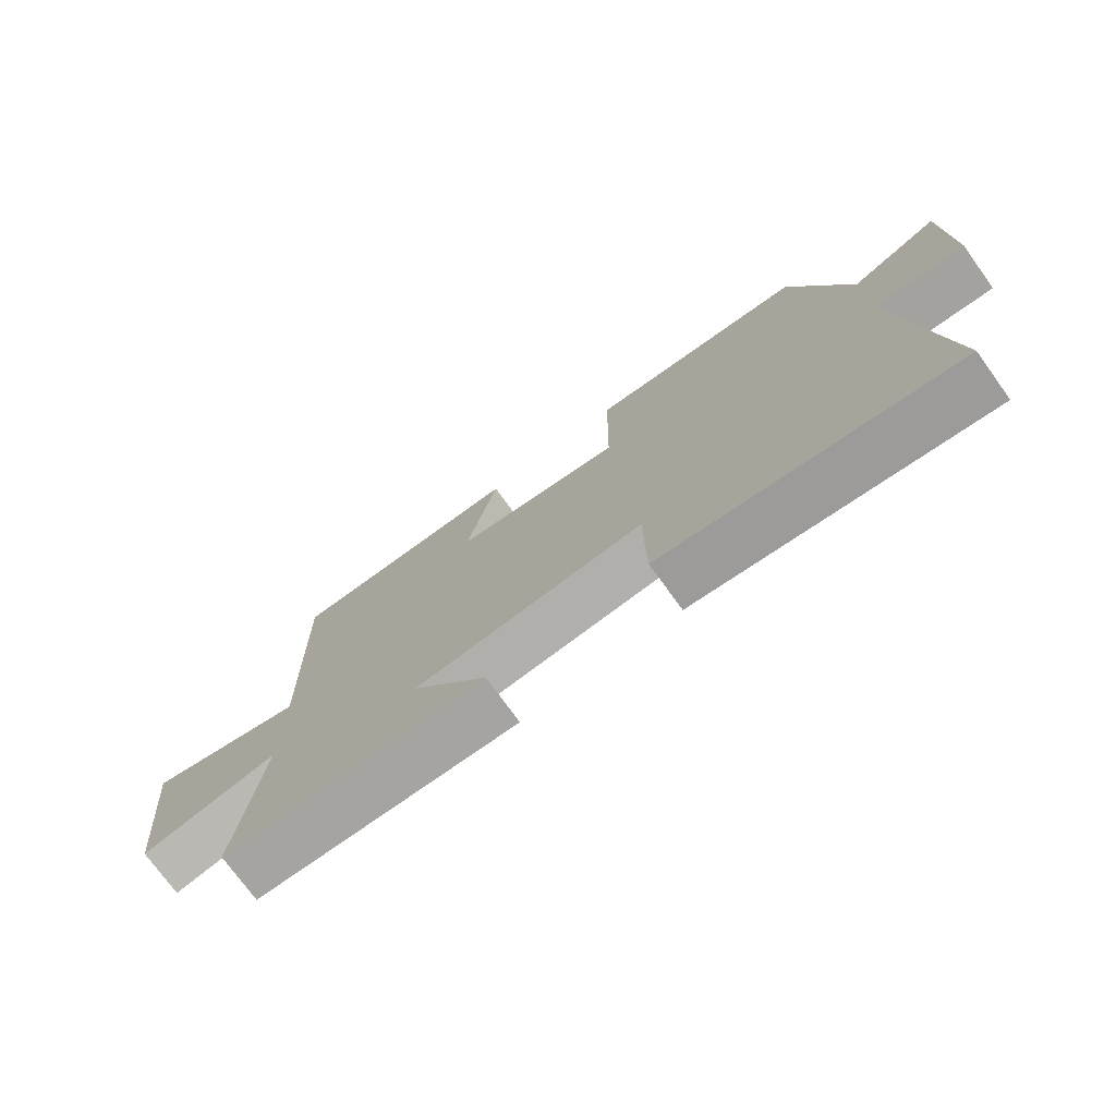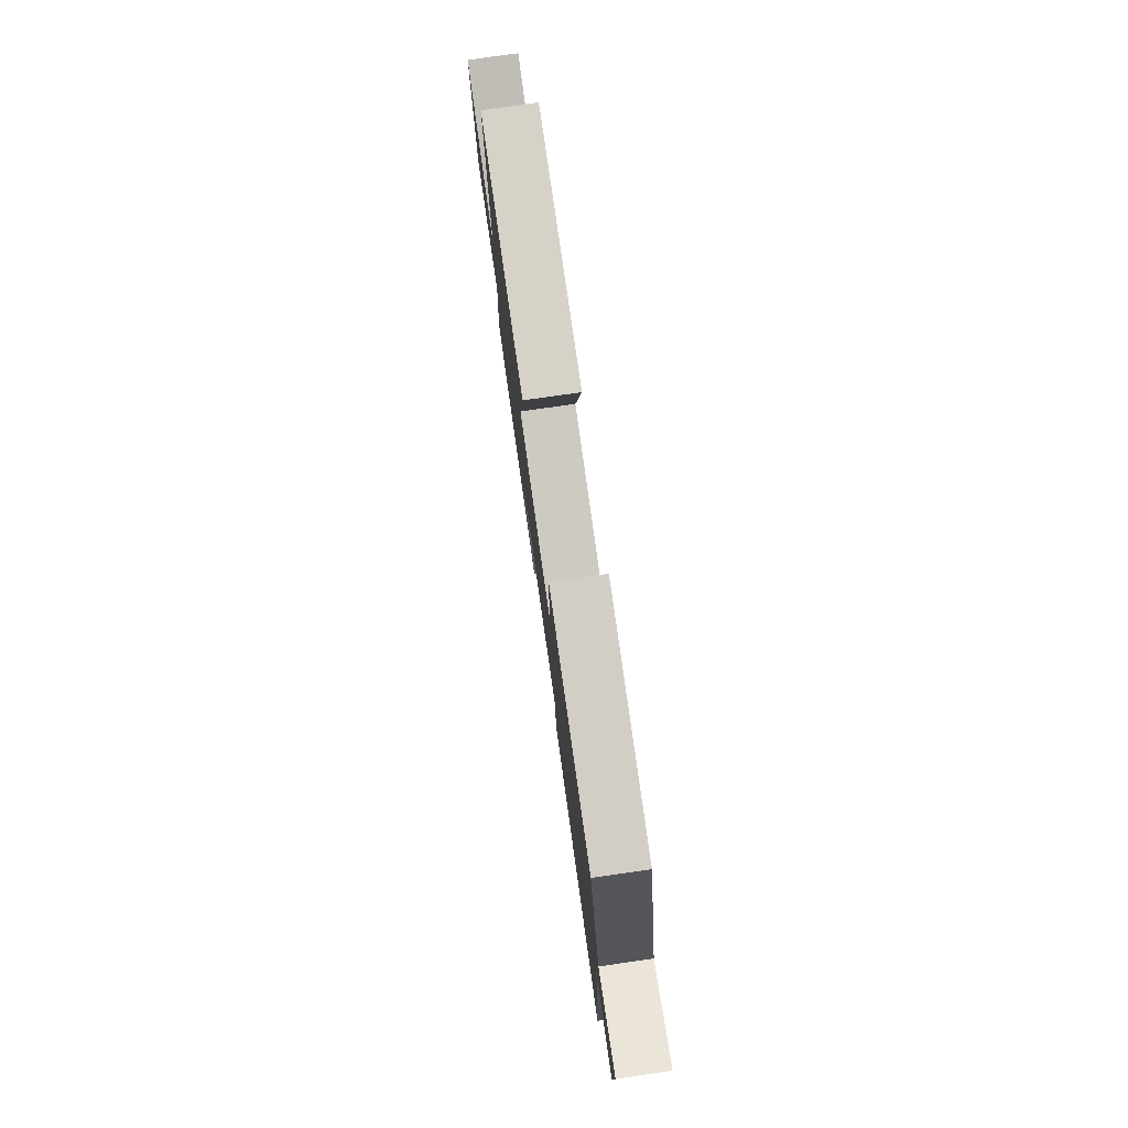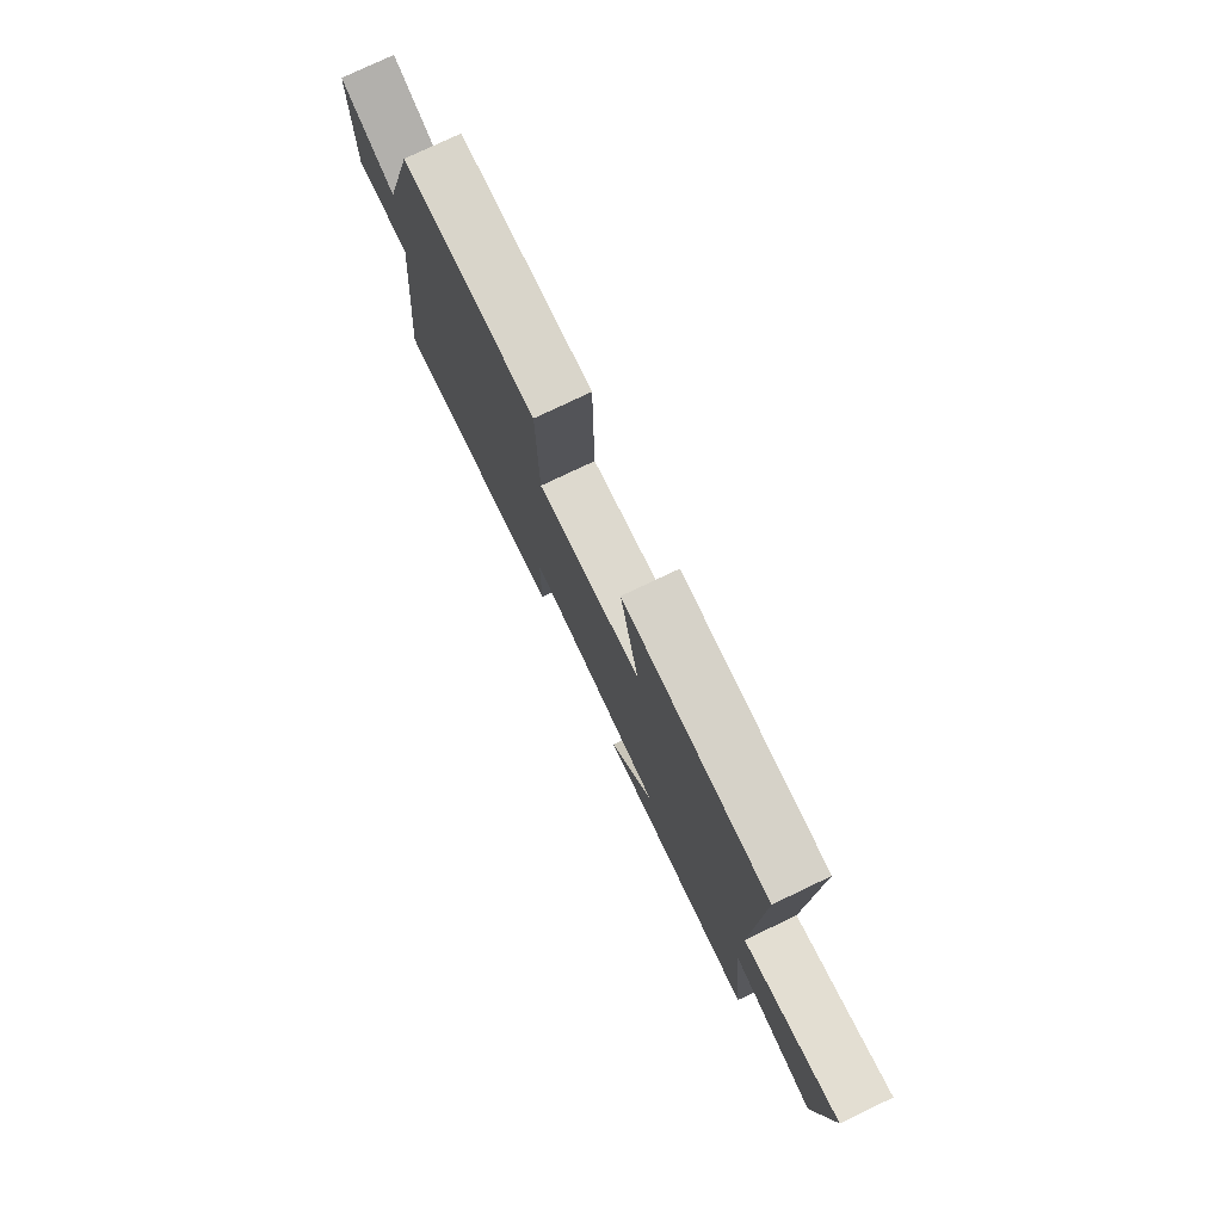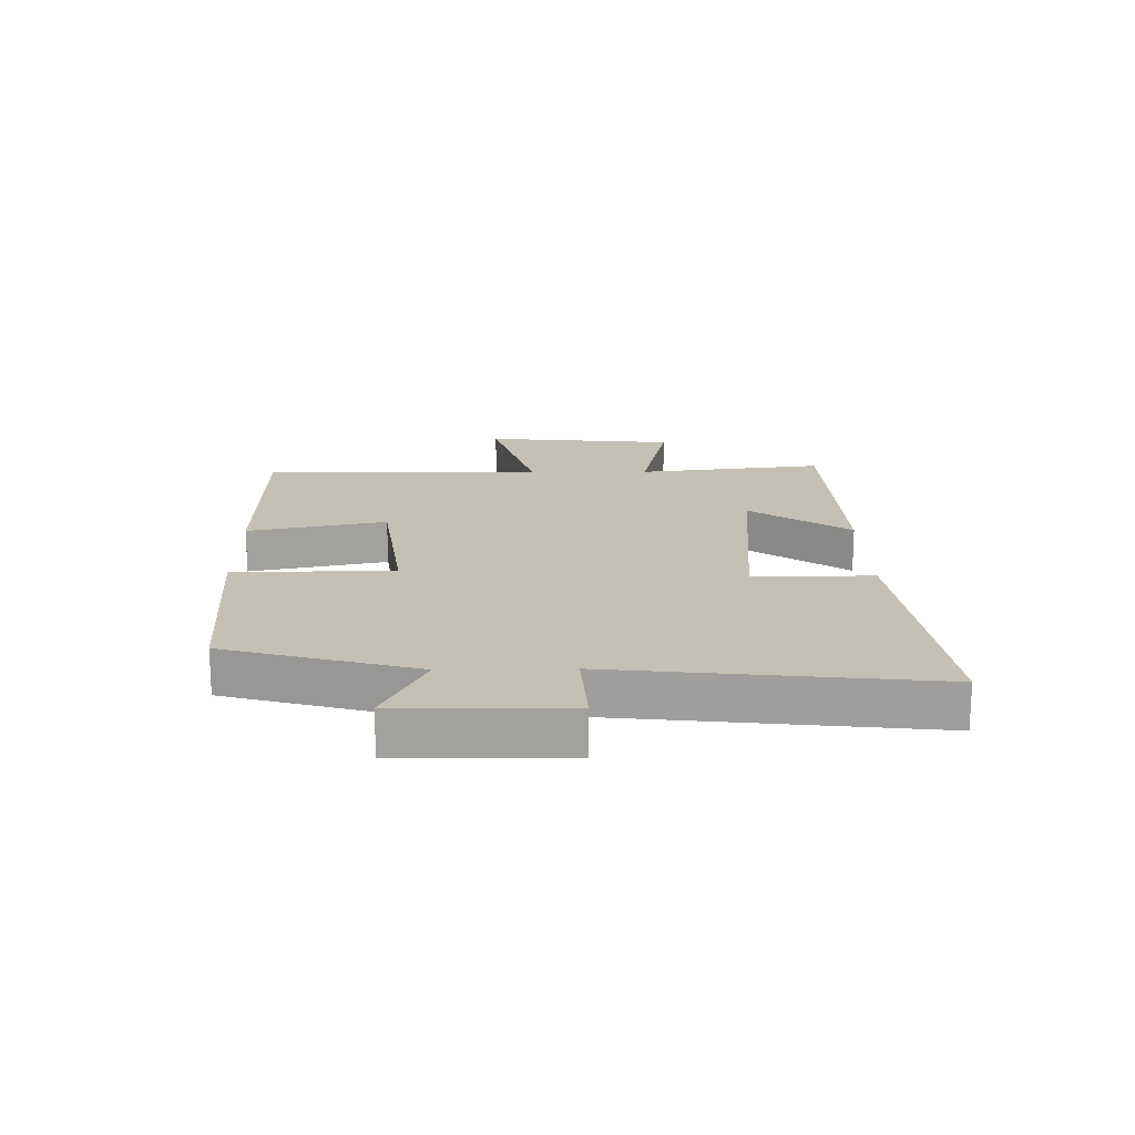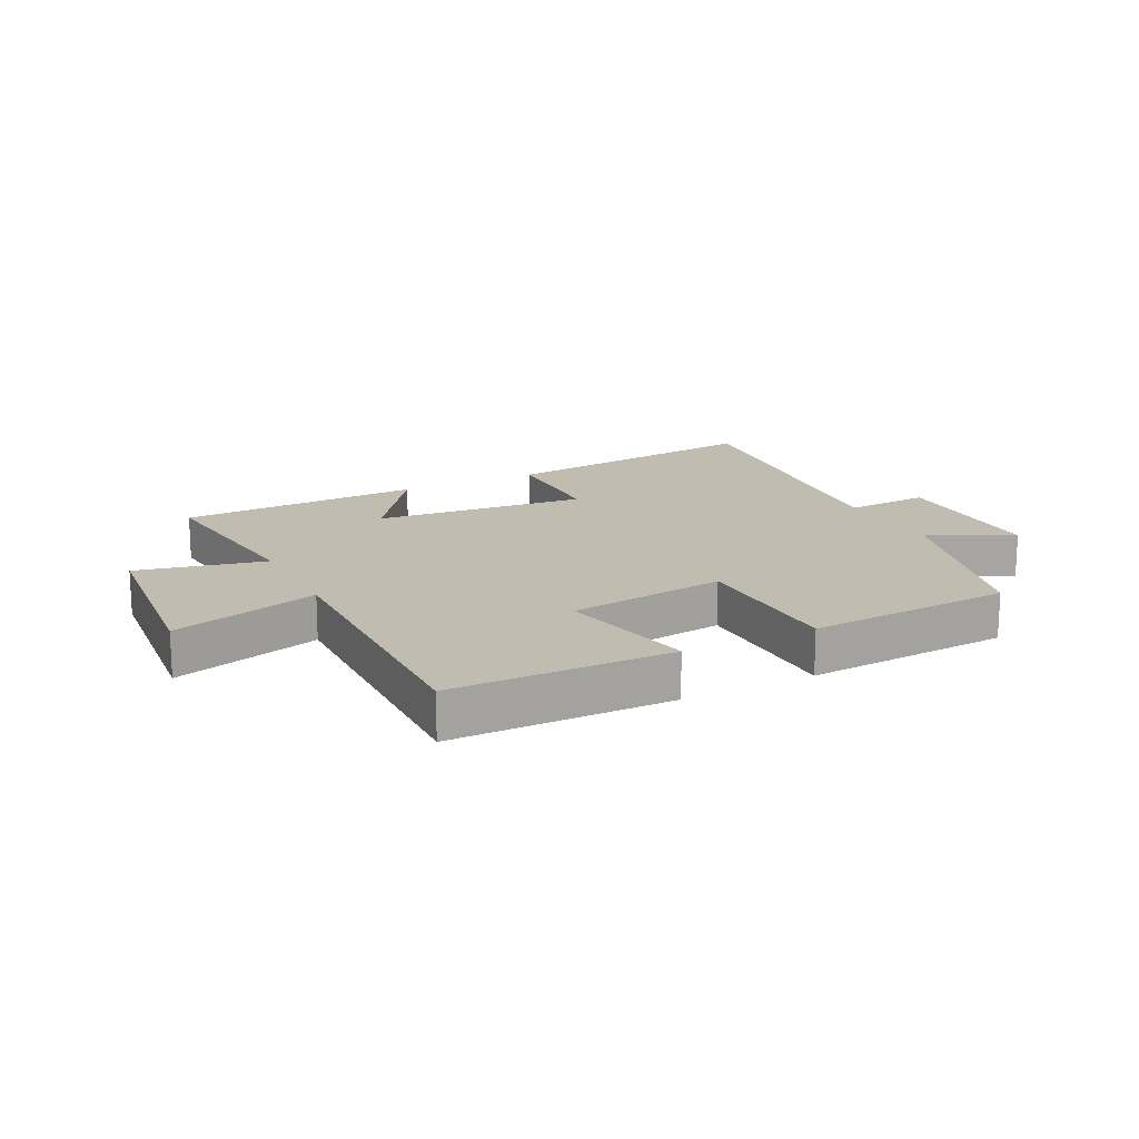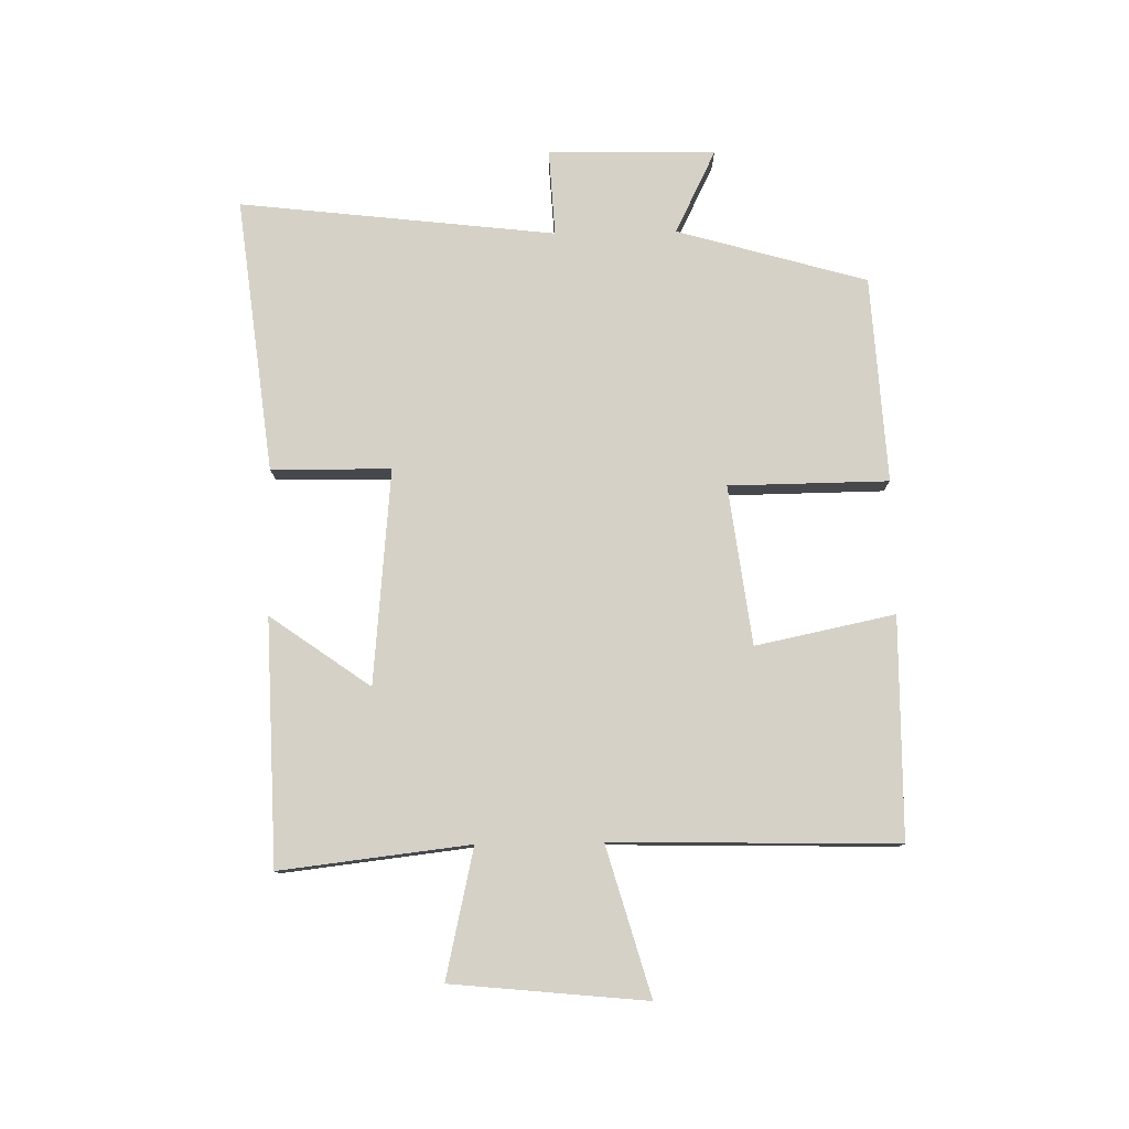
<metadata>
{"format":"obj","ext":"obj","renderer":"f3d","projection":"perspective","resolution":1024,"background":"white","views":[{"elev":-74.8,"azim":35.9,"up":"+Z"},{"elev":78.9,"azim":81.9,"up":"+Z"},{"elev":77.3,"azim":-115.5,"up":"+Z"},{"elev":18.0,"azim":88.9,"up":"+Y"},{"elev":16.4,"azim":-27.0,"up":"+Y"},{"elev":78.7,"azim":-91.0,"up":"+Y"}]}
</metadata>
<code>
v -0.536 0.07 -0.487
v -0.5 0.07 -0.175
v -0.712 0.07 -0.223
v -0.744 0.07 0.097
v -0.5 0.07 0.027
v -0.511 0.07 0.496
v -0.148 0.07 0.5
v -0.195 0.07 0.271
v 0.067 0.07 0.237
v 0.07 0.07 0.5
v 0.41 0.07 0.48
v 0.5 0.07 0.167
v 0.638 0.07 0.235
v 0.642 0.07 -0.041
v 0.5 0.07 -0.033
v 0.56 0.07 -0.554
v 0.107 0.07 -0.5
v 0.104 0.07 -0.303
v -0.25 0.07 -0.335
v -0.133 0.07 -0.5
v -0.536 0 -0.487
v -0.5 0 -0.175
v -0.712 0 -0.223
v -0.744 0 0.097
v -0.5 0 0.027
v -0.511 0 0.496
v -0.148 0 0.5
v -0.195 0 0.271
v 0.067 0 0.237
v 0.07 0 0.5
v 0.41 0 0.48
v 0.5 0 0.167
v 0.638 0 0.235
v 0.642 0 -0.041
v 0.5 0 -0.033
v 0.56 0 -0.554
v 0.107 0 -0.5
v 0.104 0 -0.303
v -0.25 0 -0.335
v -0.133 0 -0.5
f 19 20 1 2
f 18 19 2
f 15 16 17 18
f 15 18 2
f 12 13 14 15
f 12 15 2
f 9 10 11 12
f 8 9 12 2
f 5 6 7 8
f 5 8 2 3
f 3 4 5
f 22 21 40 39
f 22 39 38
f 38 37 36 35
f 22 38 35
f 35 34 33 32
f 22 35 32
f 32 31 30 29
f 22 32 29 28
f 28 27 26 25
f 23 22 28 25
f 25 24 23
f 1 21 22 2
f 2 22 23 3
f 3 23 24 4
f 4 24 25 5
f 5 25 26 6
f 6 26 27 7
f 7 27 28 8
f 8 28 29 9
f 9 29 30 10
f 10 30 31 11
f 11 31 32 12
f 12 32 33 13
f 13 33 34 14
f 14 34 35 15
f 15 35 36 16
f 16 36 37 17
f 17 37 38 18
f 18 38 39 19
f 19 39 40 20
f 20 40 21 1

</code>
